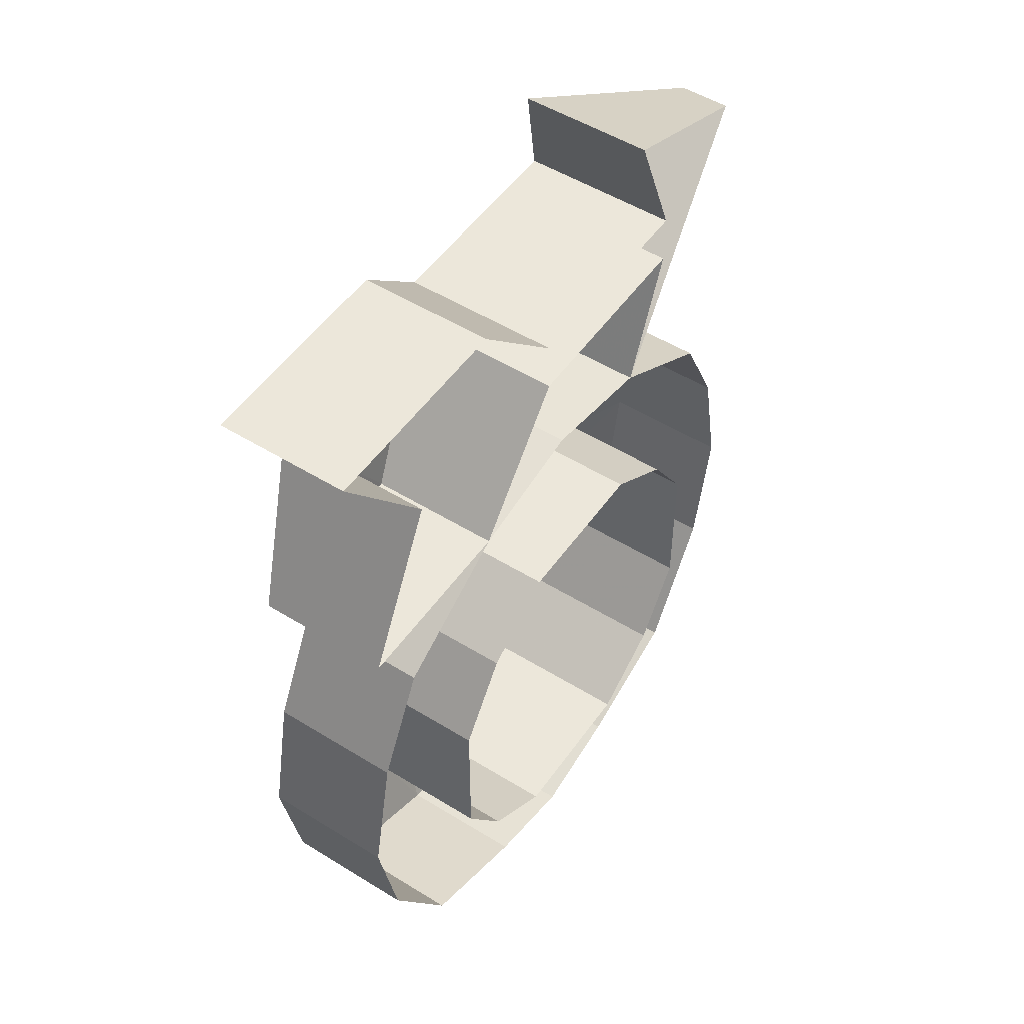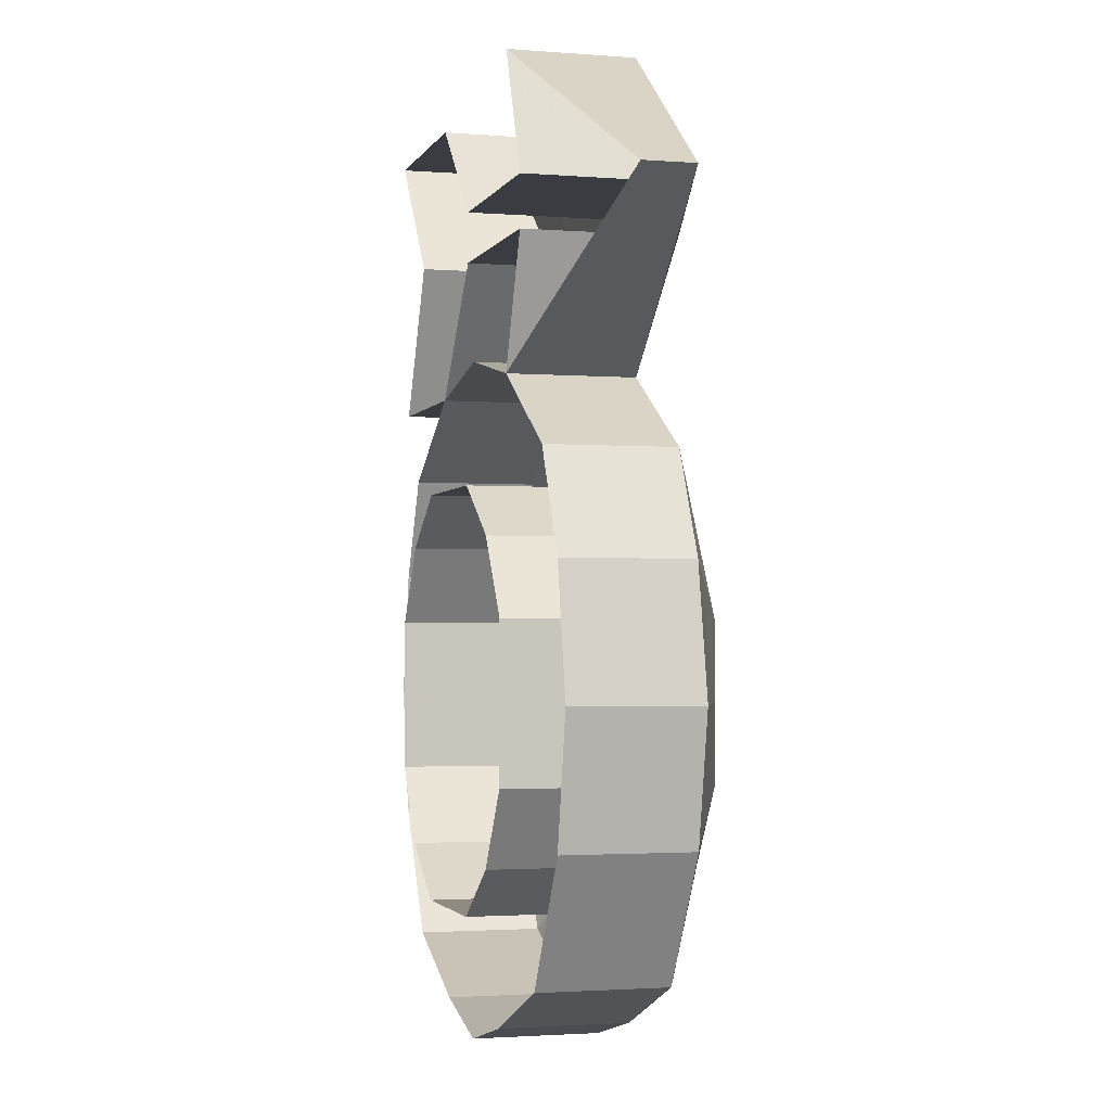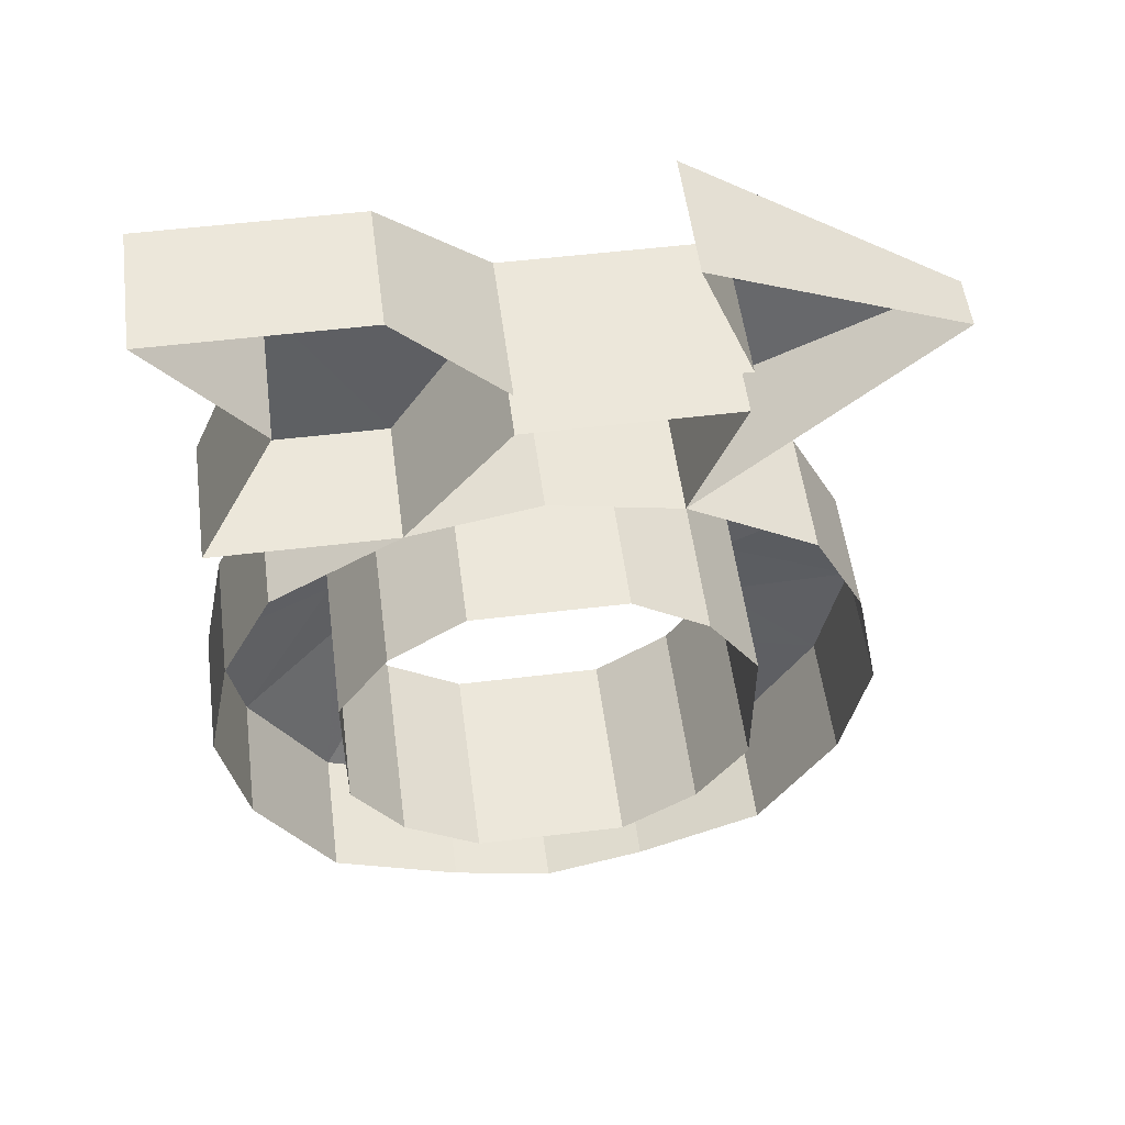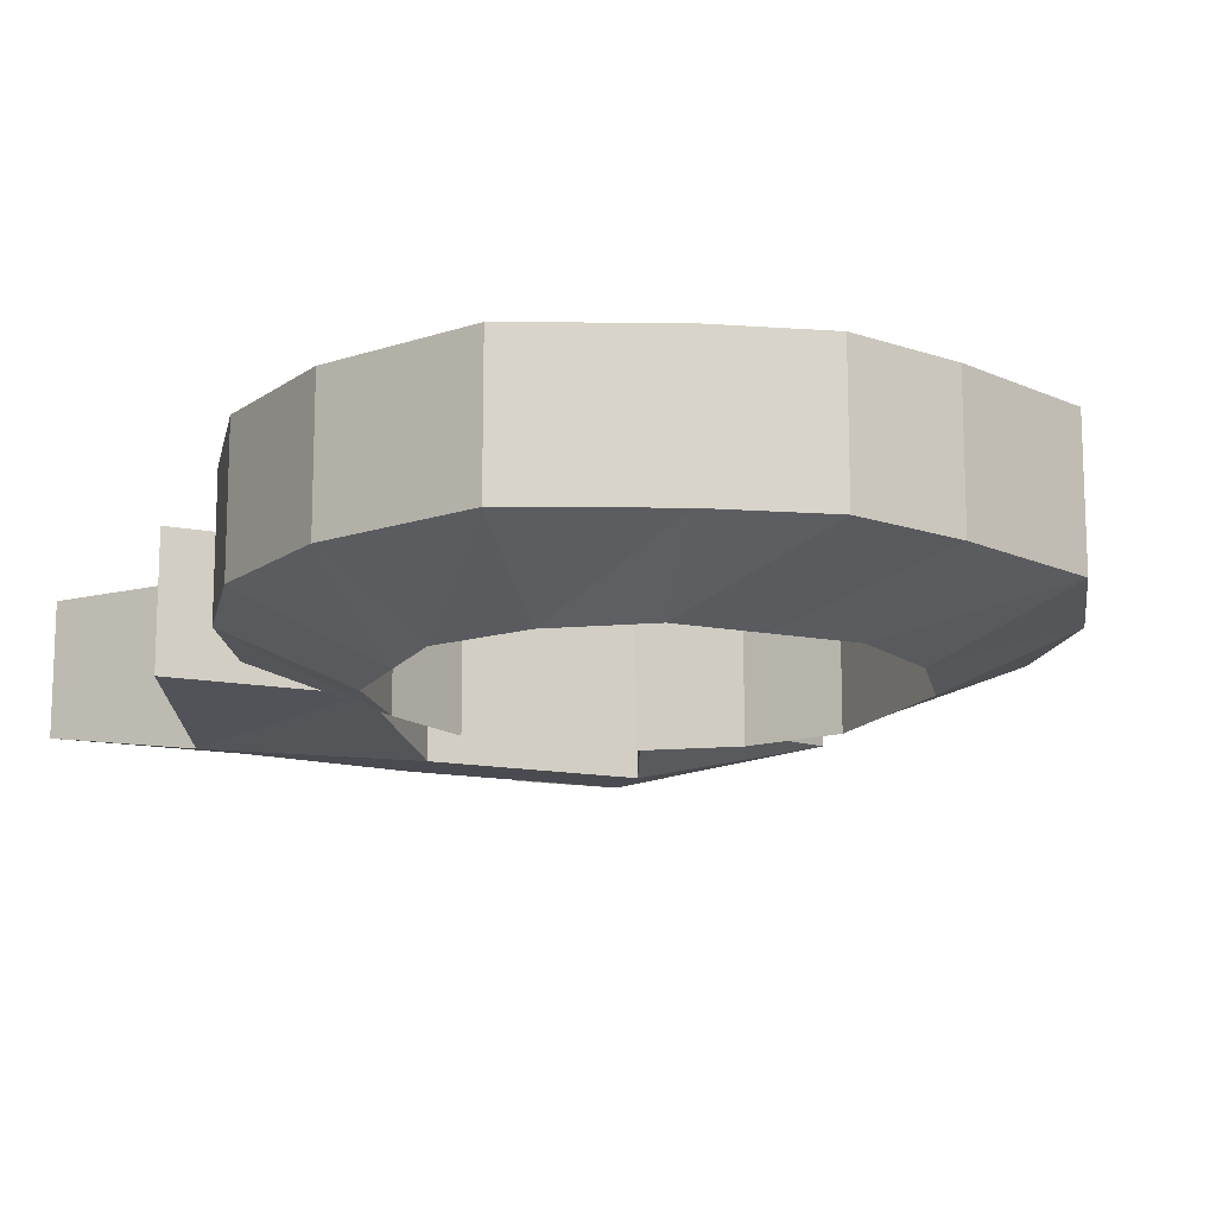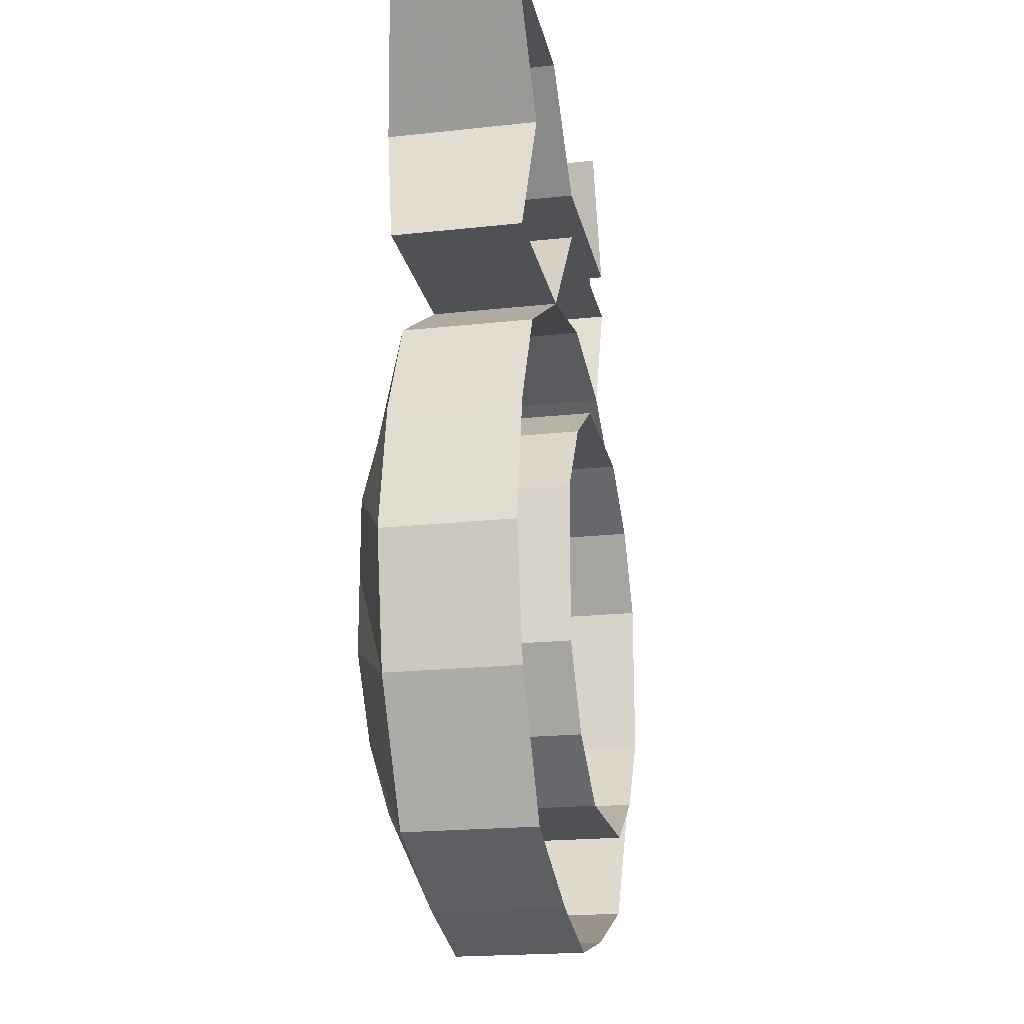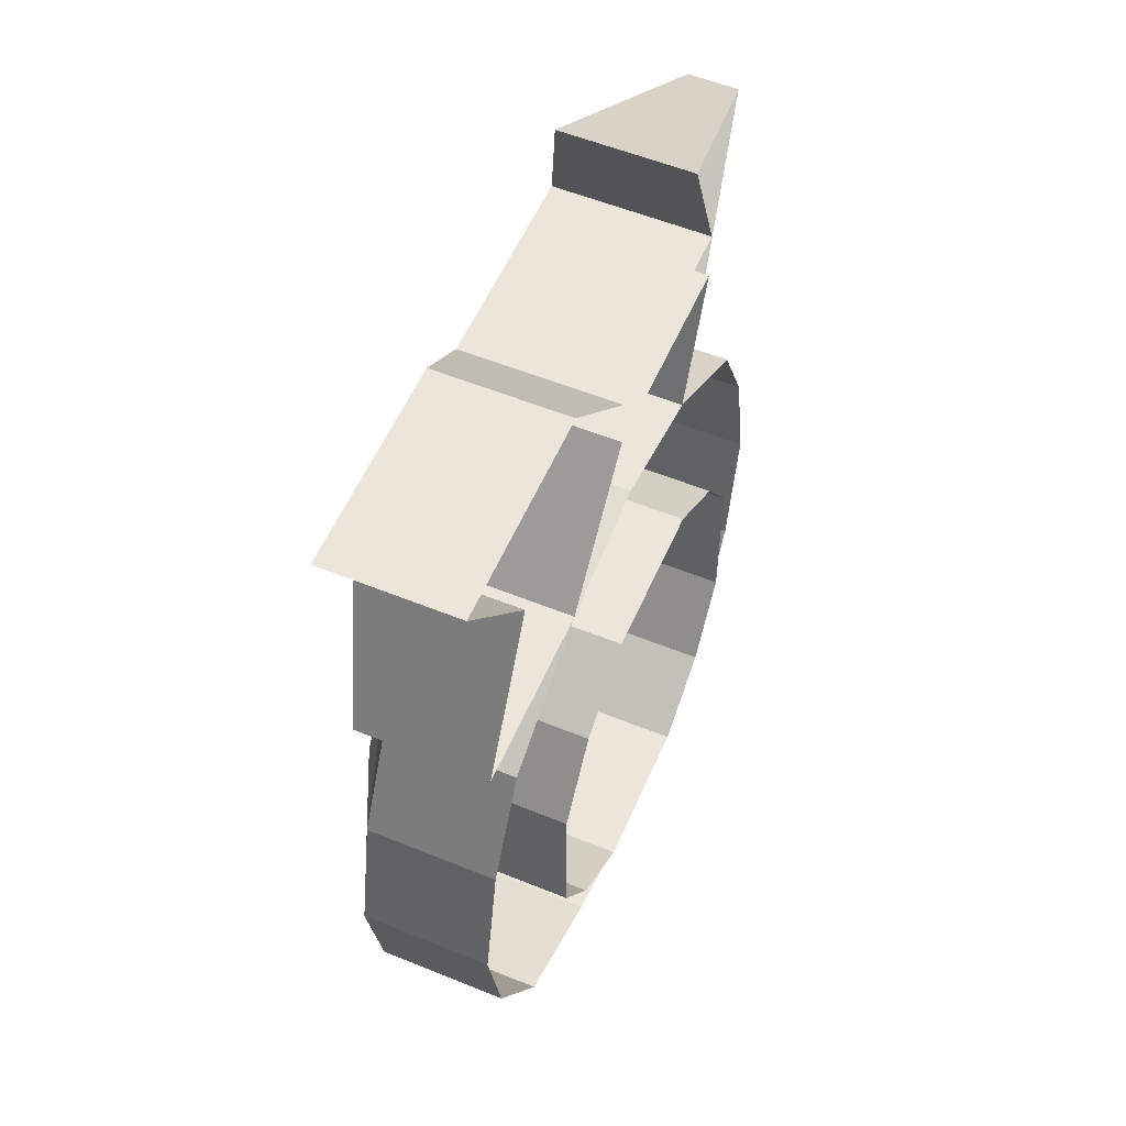
<metadata>
{"format":"obj","ext":"obj","renderer":"f3d","projection":"perspective","resolution":1024,"background":"white","views":[{"elev":51.1,"azim":124.0,"up":"+Z"},{"elev":-2.2,"azim":-105.6,"up":"+Z"},{"elev":53.4,"azim":172.6,"up":"+Z"},{"elev":-14.4,"azim":157.2,"up":"+Y"},{"elev":-20.2,"azim":101.4,"up":"+Z"},{"elev":55.5,"azim":113.2,"up":"+Z"}]}
</metadata>
<code>
v -0.05469 -0.0625 0.1328
v 0.007812 -0.0625 0.1328
v 0.007812 -0.0625 0.1484
v -0.05469 -0.0625 0.1484
v -0.1172 -0.04688 0.1406
v -0.03906 -0.05469 0.09375
v -0.03906 -0.01562 0.09375
v -0.05469 -0.01562 0.1328
v 0.007812 -0.01562 0.1328
v 0.03906 -0.05469 0.09375
v 0.07031 -0.0625 0.1406
v 0.03906 -0.05469 0.1797
v 0.03906 -0.01562 0.1797
v 0.007812 -0.01562 0.1484
v -0.05469 -0.01562 0.1484
v -0.03906 -0.05469 0.1875
v -0.03906 -0.01562 0.1875
v -0.1172 -0.03125 0.1406
v -0.07812 -0.05469 0.07031
v -0.04688 -0.07031 0.04688
v -0.02344 -0.07031 0.0625
v 0 -0.05469 0.1016
v 0 -0.01562 0.1016
v 0.03906 -0.01562 0.09375
v 0.09375 -0.05469 0.09375
v 0.09375 -0.01562 0.09375
v 0.07031 -0.01562 0.1406
v 0.1016 -0.05469 0.1797
v 0.1016 -0.01562 0.1797
v 0.02344 -0.07031 -0.0625
v 0 -0.07031 -0.0625
v 0 -0.05469 -0.1016
v 0.03125 -0.05469 -0.09375
v 0.04688 -0.07031 -0.04688
v 0.04688 -0.007812 -0.04688
v 0.02344 -0.007812 -0.0625
v 0 -0.007812 -0.0625
v -0.02344 -0.07031 -0.0625
v -0.03125 -0.05469 -0.09375
v -0.03125 -0.01562 -0.09375
v 0 -0.01562 -0.1016
v 0.03125 -0.01562 -0.09375
v 0.07031 -0.05469 -0.07812
v 0.0625 -0.07031 -0.02344
v 0.0625 -0.007812 -0.02344
v 0.09375 -0.05469 -0.03906
v 0.0625 -0.07031 0
v 0.0625 -0.007812 0
v 0.1016 -0.05469 0
v 0.0625 -0.07031 0.02344
v 0.0625 -0.007812 0.02344
v 0.09375 -0.05469 0.03906
v 0.04688 -0.07031 0.04688
v 0.04688 -0.007812 0.04688
v 0.07812 -0.05469 0.07031
v 0.02344 -0.07031 0.0625
v 0.02344 -0.007812 0.0625
v 0 -0.07031 0.0625
v 0 -0.007812 0.0625
v -0.02344 -0.007812 0.0625
v 0.07031 -0.01562 -0.07812
v 0.09375 -0.01562 -0.03906
v 0.1016 -0.01562 0
v 0.09375 -0.01562 0.03906
v 0.07812 -0.01562 0.07031
v -0.07031 -0.05469 -0.07812
v -0.04688 -0.07031 -0.04688
v -0.09375 -0.05469 -0.03906
v -0.09375 -0.01562 -0.03906
v -0.07031 -0.01562 -0.07812
v -0.0625 -0.07031 -0.02344
v -0.1016 -0.05469 0
v -0.1016 -0.01562 0
v -0.0625 -0.07031 0
v -0.09375 -0.05469 0.03906
v -0.09375 -0.01562 0.03906
v -0.0625 -0.07031 0.02344
v -0.07812 -0.01562 0.07031
v -0.0625 -0.007812 0.02344
v -0.04688 -0.007812 0.04688
v -0.0625 -0.007812 -0.02344
v -0.0625 -0.007812 0
v -0.04688 -0.007812 -0.04688
v -0.02344 -0.007812 -0.0625
f 1 2 3
f 1 3 4
f 2 11 3
f 1 4 5
f 1 5 6
f 4 16 5
f 1 6 7
f 1 7 8
f 4 15 16
f 16 15 17
f 30 33 34
f 33 43 34
f 44 46 47
f 47 46 49
f 46 62 49
f 49 62 63
f 66 67 68
f 68 67 71
f 72 75 76
f 72 76 73
f 82 79 77
f 82 77 74
f 1 8 2
f 2 8 9
f 3 14 4
f 4 14 15
f 2 9 10
f 3 12 13
f 3 13 14
f 24 10 9
f 10 24 25
f 11 25 26
f 11 26 27
f 11 27 28
f 12 28 29
f 12 29 13
f 25 24 26
f 28 27 29
f 2 10 11
f 3 11 12
f 10 25 11
f 11 28 12
f 5 16 17
f 5 17 18
f 5 18 6
f 6 18 7
f 6 7 19
f 6 19 20
f 6 20 21
f 7 78 19
f 6 21 22
f 53 55 56
f 56 55 10
f 58 22 21
f 6 22 7
f 7 22 23
f 30 36 31
f 31 36 37
f 34 44 45
f 34 45 35
f 47 50 51
f 47 51 48
f 49 63 52
f 52 63 64
f 55 65 10
f 10 65 24
f 75 19 78
f 75 78 76
f 81 82 74
f 81 74 71
f 83 67 84
f 84 67 38
f 23 22 10
f 23 10 24
f 31 38 39
f 31 39 32
f 30 31 32
f 30 32 33
f 34 43 44
f 44 43 46
f 47 49 50
f 50 49 52
f 66 39 38
f 66 38 67
f 30 34 35
f 30 35 36
f 31 37 38
f 44 47 48
f 44 48 45
f 52 64 55
f 55 64 65
f 81 71 83
f 83 71 67
f 84 38 37
f 32 39 40
f 32 40 41
f 33 42 43
f 43 42 61
f 66 68 69
f 66 69 70
f 32 41 33
f 33 41 42
f 53 56 57
f 53 57 54
f 58 21 60
f 58 60 59
f 43 61 46
f 46 61 62
f 66 70 39
f 39 70 40
f 68 72 73
f 68 73 69
f 20 77 79
f 20 79 80
f 50 52 53
f 53 52 55
f 72 74 75
f 75 74 77
f 50 53 54
f 50 54 51
f 56 58 59
f 56 59 57
f 20 80 21
f 21 80 60
f 56 10 58
f 58 10 22
f 68 71 72
f 72 71 74
f 75 77 19
f 19 77 20

</code>
